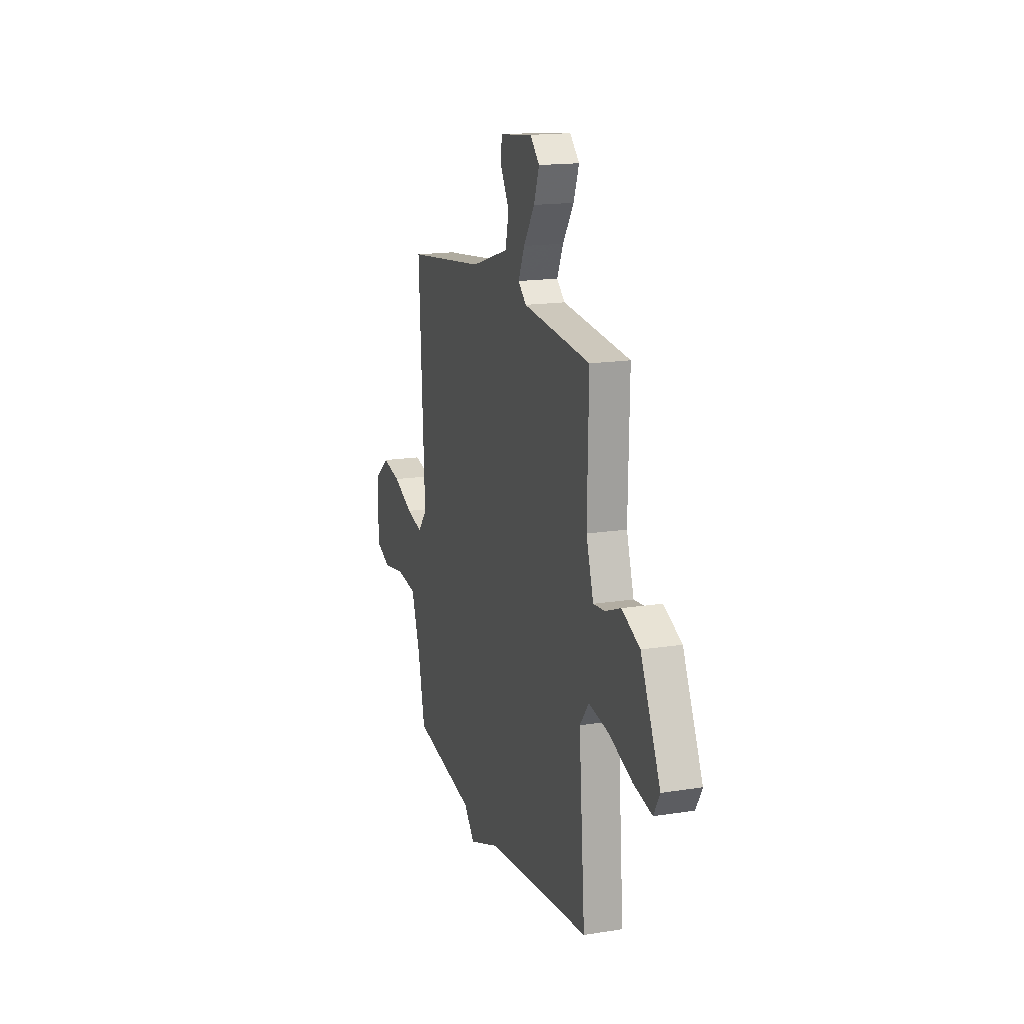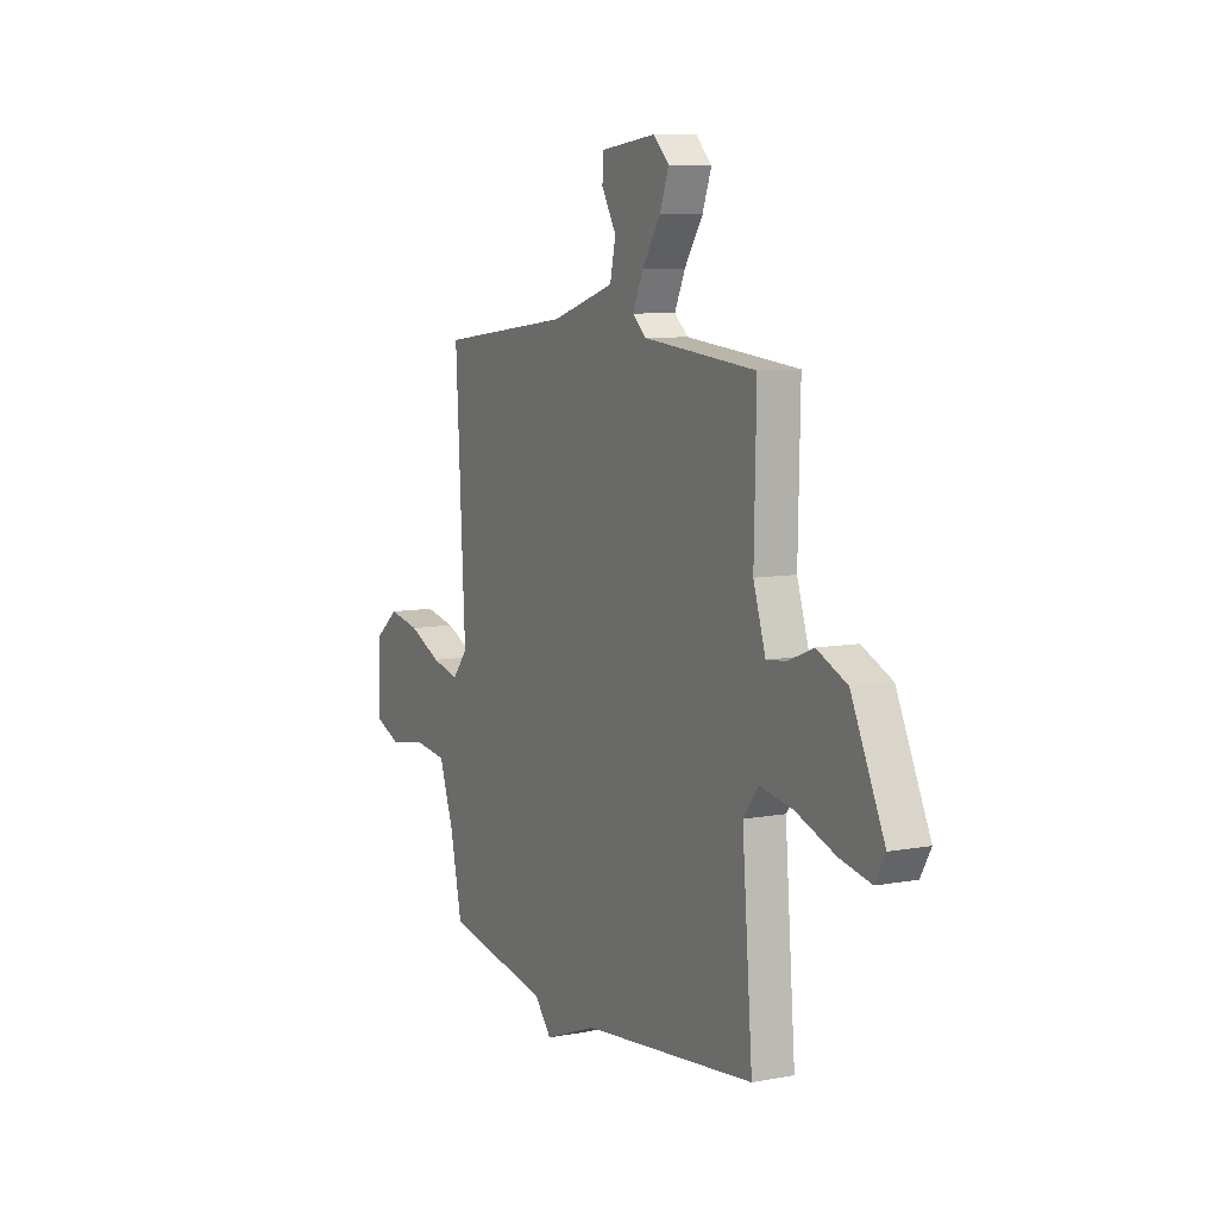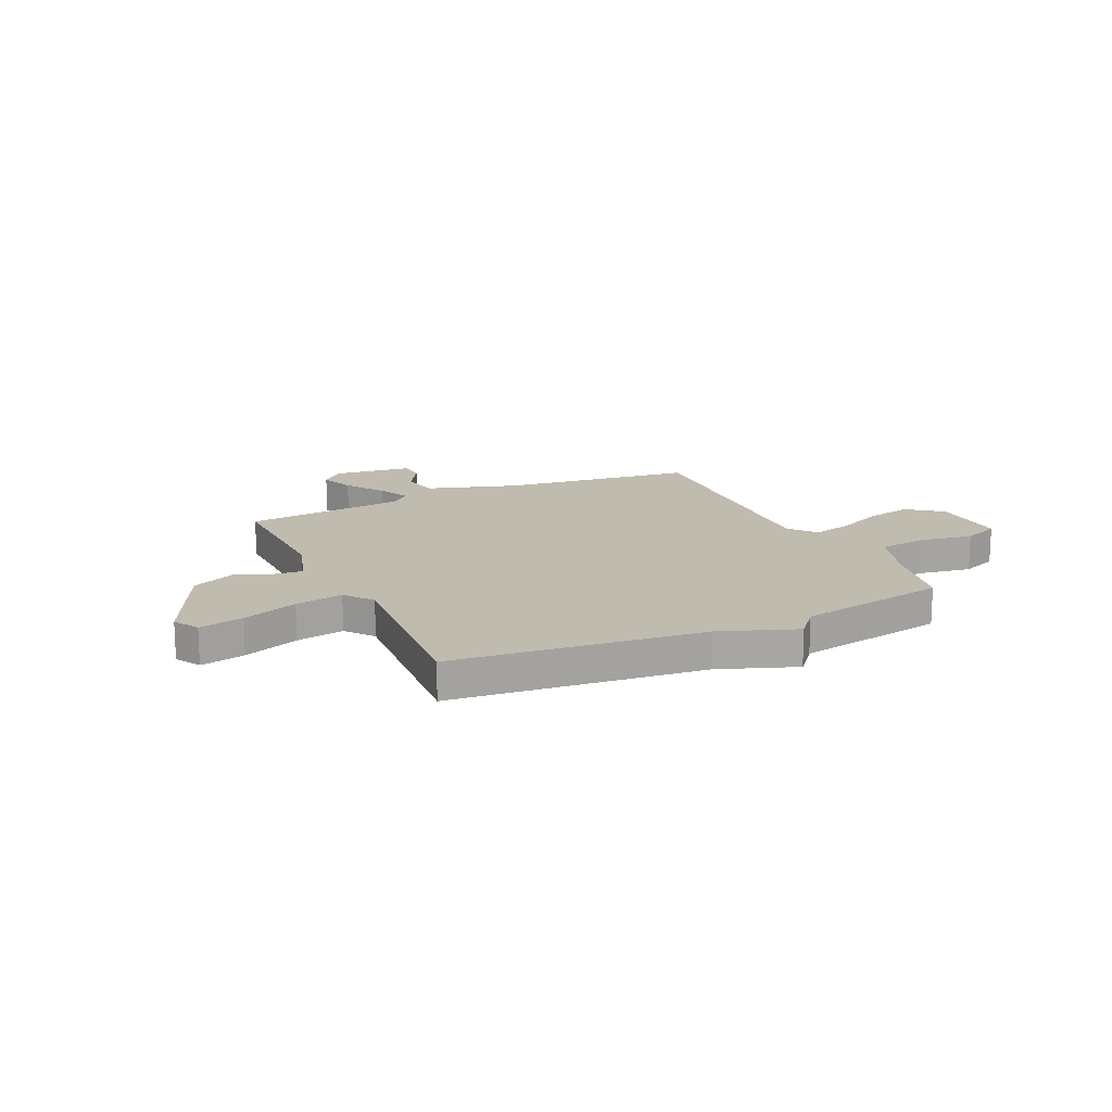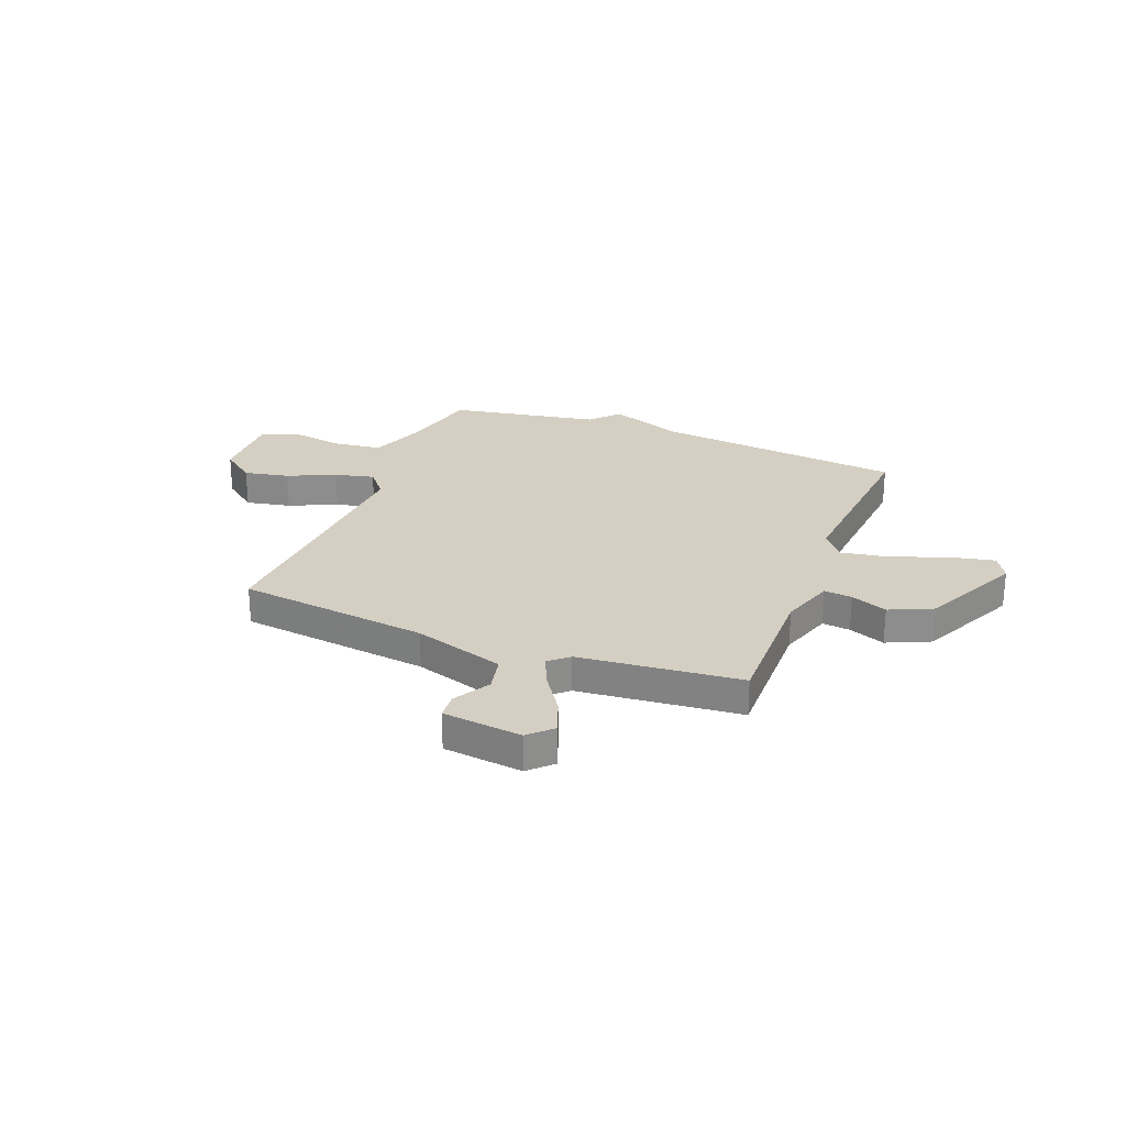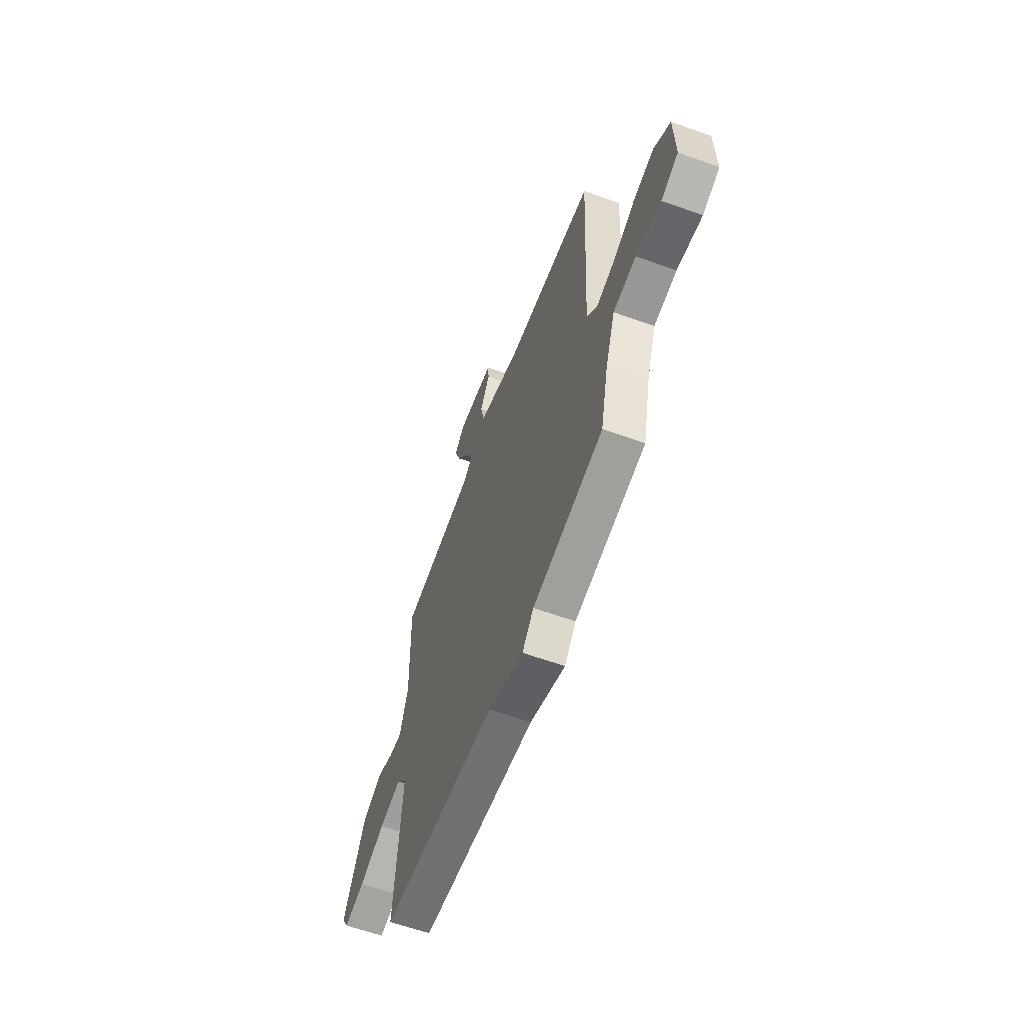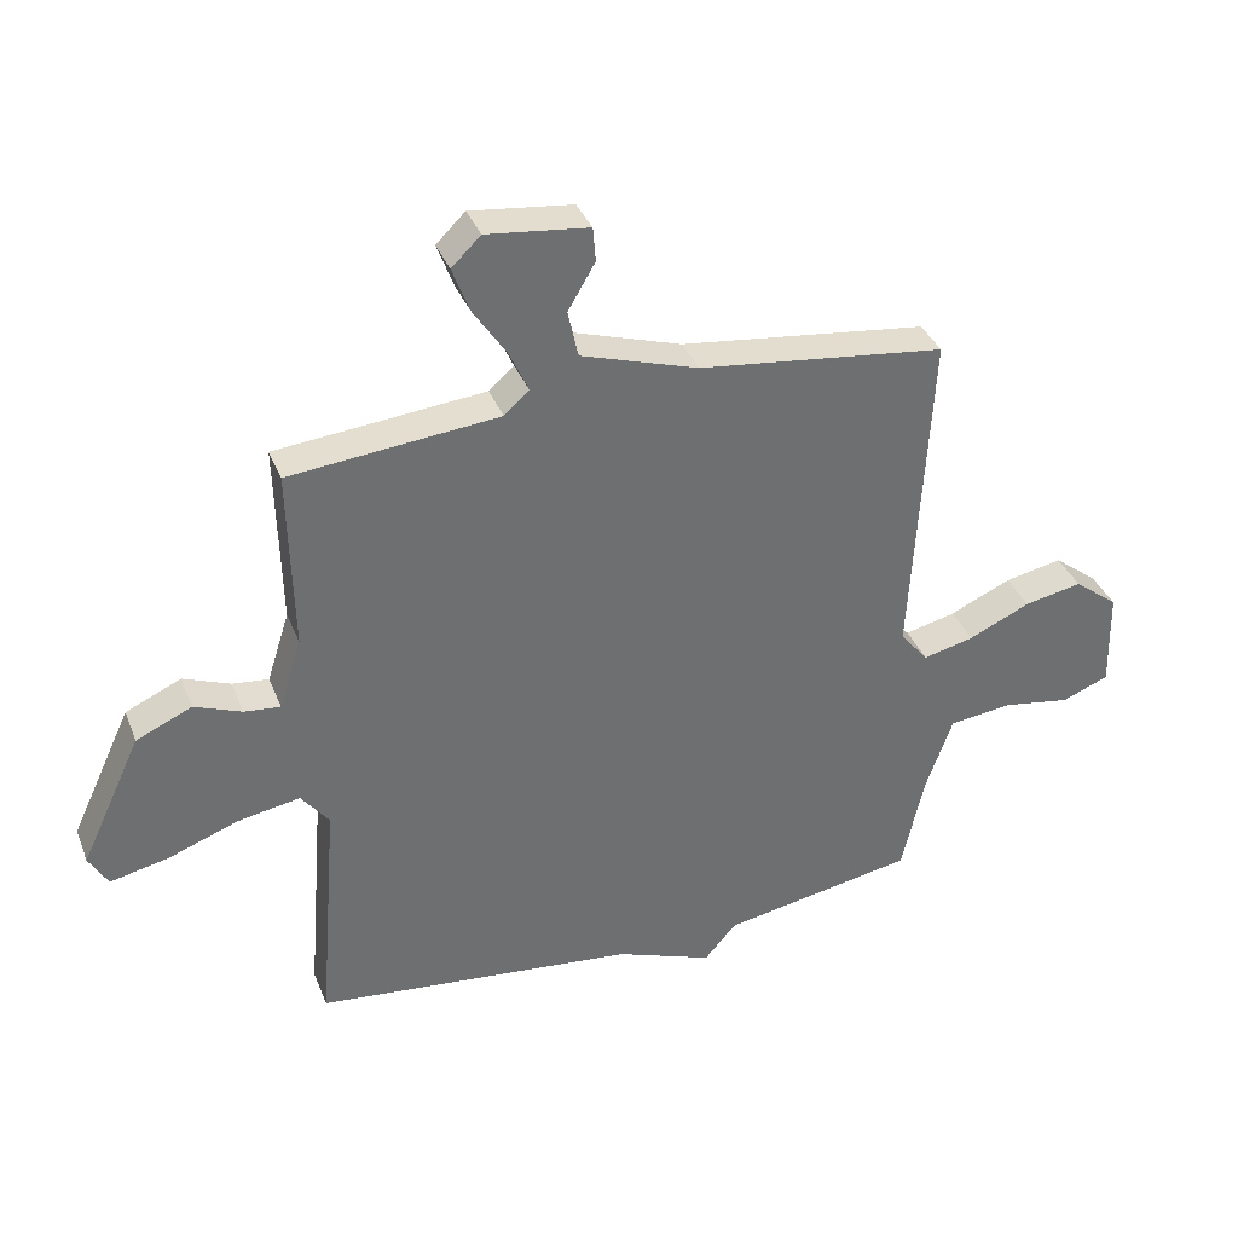
<metadata>
{"format":"obj","ext":"obj","renderer":"f3d","projection":"perspective","resolution":1024,"background":"white","views":[{"elev":16.7,"azim":72.1,"up":"+Z"},{"elev":8.2,"azim":62.8,"up":"+Z"},{"elev":16.0,"azim":154.7,"up":"+Y"},{"elev":25.6,"azim":21.4,"up":"+Y"},{"elev":-61.3,"azim":-110.1,"up":"+Z"},{"elev":36.5,"azim":160.0,"up":"+Z"}]}
</metadata>
<code>
v -0.5 0.07 -0.5
v -0.534 0.07 -0.345
v -0.576 0.07 -0.226
v -0.673 0.07 -0.214
v -0.78 0.07 -0.232
v -0.853 0.07 -0.203
v -0.849 0.07 -0.049
v -0.78 0.07 0.005
v -0.69 0.07 -0.013
v -0.595 0.07 -0.056
v -0.516 0.07 -0.075
v -0.472 0.07 -0.022
v -0.5 0.07 0.5
v -0.117 0.07 0.548
v 0.065 0.07 0.606
v 0.081 0.07 0.679
v 0.039 0.07 0.751
v 0.043 0.07 0.804
v 0.201 0.07 0.823
v 0.246 0.07 0.779
v 0.22 0.07 0.709
v 0.168 0.07 0.631
v 0.138 0.07 0.565
v 0.177 0.07 0.531
v 0.5 0.07 0.5
v 0.494 0.07 0.216
v 0.529 0.07 0.107
v 0.585 0.07 0.113
v 0.658 0.07 0.142
v 0.744 0.07 0.103
v 0.838 0.07 -0.097
v 0.809 0.07 -0.148
v 0.72 0.07 -0.129
v 0.609 0.07 -0.088
v 0.513 0.07 -0.071
v 0.47 0.07 -0.127
v 0.5 0.07 -0.5
v 0.001 0.07 -0.554
v -0.15 0.07 -0.611
v -0.199 0.07 -0.554
v -0.5 0 -0.5
v -0.534 0 -0.345
v -0.576 0 -0.226
v -0.673 0 -0.214
v -0.78 0 -0.232
v -0.853 0 -0.203
v -0.849 0 -0.049
v -0.78 0 0.005
v -0.69 0 -0.013
v -0.595 0 -0.056
v -0.516 0 -0.075
v -0.472 0 -0.022
v -0.5 0 0.5
v -0.117 0 0.548
v 0.065 0 0.606
v 0.081 0 0.679
v 0.039 0 0.751
v 0.043 0 0.804
v 0.201 0 0.823
v 0.246 0 0.779
v 0.22 0 0.709
v 0.168 0 0.631
v 0.138 0 0.565
v 0.177 0 0.531
v 0.5 0 0.5
v 0.494 0 0.216
v 0.529 0 0.107
v 0.585 0 0.113
v 0.658 0 0.142
v 0.744 0 0.103
v 0.838 0 -0.097
v 0.809 0 -0.148
v 0.72 0 -0.129
v 0.609 0 -0.088
v 0.513 0 -0.071
v 0.47 0 -0.127
v 0.5 0 -0.5
v 0.001 0 -0.554
v -0.15 0 -0.611
v -0.199 0 -0.554
f 38 39 40
f 40 1 2
f 38 40 2
f 37 38 2
f 36 37 2
f 35 36 2 3
f 32 33 34
f 31 32 34
f 30 31 34
f 29 30 34
f 28 29 34
f 27 28 34 35
f 35 3 4
f 27 35 4
f 26 27 4
f 24 25 26 4
f 20 21 22
f 19 20 22
f 18 19 22
f 17 18 22
f 16 17 22
f 15 16 22 23
f 14 15 23 24
f 12 13 14 24
f 8 9 10
f 7 8 10
f 6 7 10
f 5 6 10
f 4 5 10
f 4 10 11
f 24 4 11
f 11 12 24
f 80 79 78
f 42 41 80
f 42 80 78
f 42 78 77
f 42 77 76
f 43 42 76 75
f 74 73 72
f 74 72 71
f 74 71 70
f 74 70 69
f 74 69 68
f 75 74 68 67
f 44 43 75
f 44 75 67
f 44 67 66
f 44 66 65 64
f 62 61 60
f 62 60 59
f 62 59 58
f 62 58 57
f 62 57 56
f 63 62 56 55
f 64 63 55 54
f 64 54 53 52
f 50 49 48
f 50 48 47
f 50 47 46
f 50 46 45
f 50 45 44
f 51 50 44
f 51 44 64
f 64 52 51
f 1 41 42 2
f 2 42 43 3
f 3 43 44 4
f 4 44 45 5
f 5 45 46 6
f 6 46 47 7
f 7 47 48 8
f 8 48 49 9
f 9 49 50 10
f 10 50 51 11
f 11 51 52 12
f 12 52 53 13
f 13 53 54 14
f 14 54 55 15
f 15 55 56 16
f 16 56 57 17
f 17 57 58 18
f 18 58 59 19
f 19 59 60 20
f 20 60 61 21
f 21 61 62 22
f 22 62 63 23
f 23 63 64 24
f 24 64 65 25
f 25 65 66 26
f 26 66 67 27
f 27 67 68 28
f 28 68 69 29
f 29 69 70 30
f 30 70 71 31
f 31 71 72 32
f 32 72 73 33
f 33 73 74 34
f 34 74 75 35
f 35 75 76 36
f 36 76 77 37
f 37 77 78 38
f 38 78 79 39
f 39 79 80 40
f 40 80 41 1

</code>
